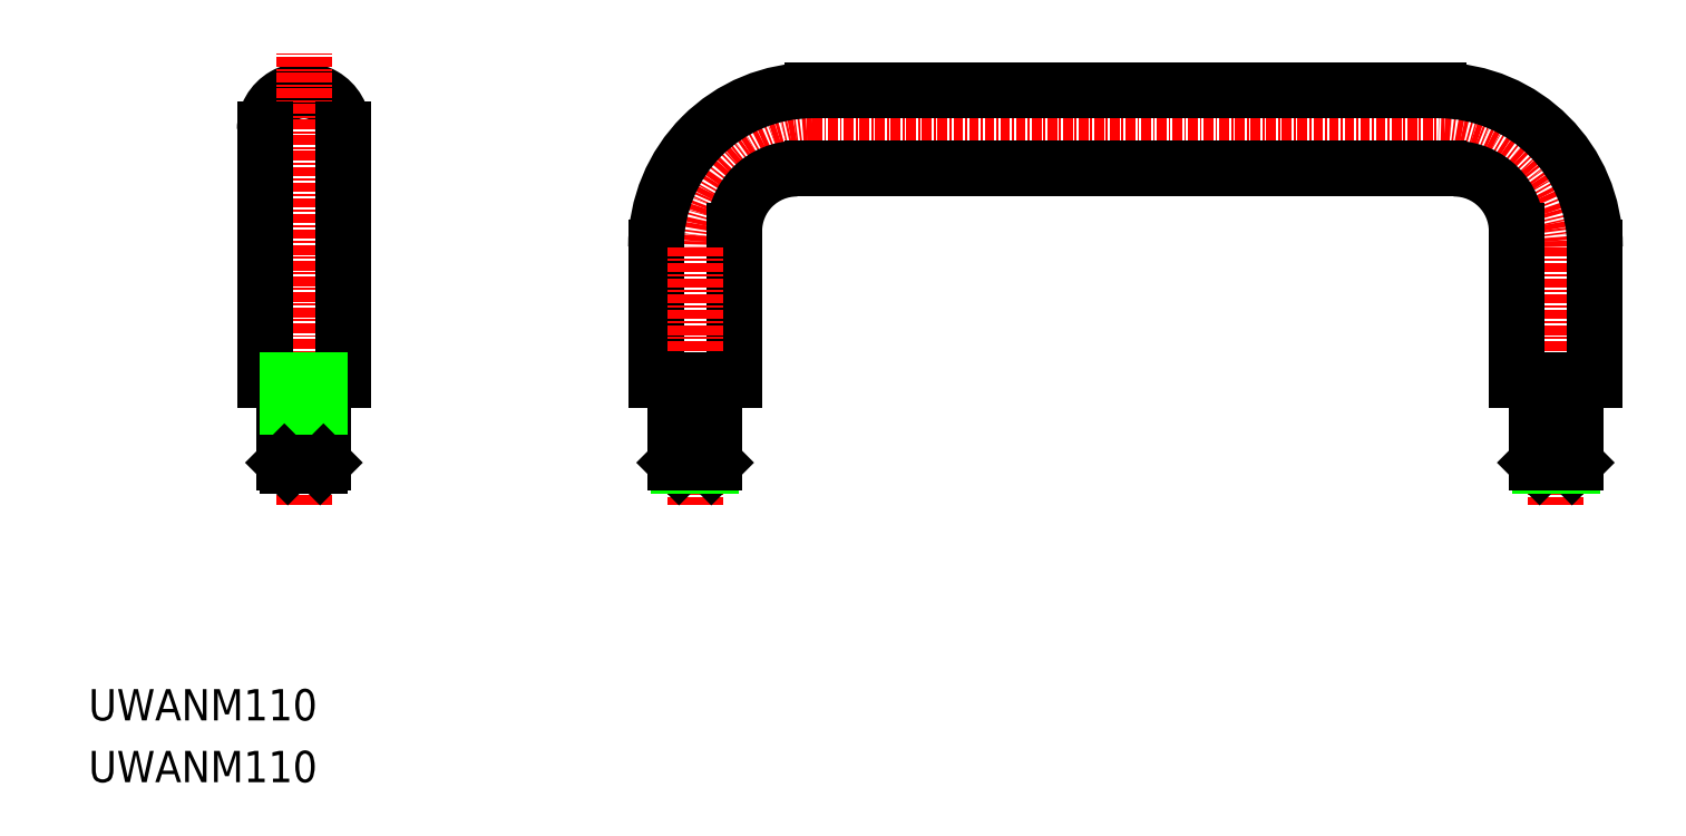
<metadata>
{"format":"dxf","ext":"dxf","renderer":"ezdxf+matplotlib","layout":"modelspace","background":"white","min_lineweight":24,"dpi":150}
</metadata>
<code>
0
SECTION
2
ENTITIES
0
ARC
8
CENTER
10
-8633
20
-1028
30
0
40
15
50
0
51
90
0
POLYLINE
8
CENTER
66
     1
10
0
20
0
30
0
0
VERTEX
8
CENTER
10
-8713
20
-1013
30
0
0
VERTEX
8
CENTER
10
-8695
20
-1013
30
0
0
VERTEX
8
CENTER
10
-8633
20
-1013
30
0
0
SEQEND
8
CENTER
0
ARC
8
CENTER
10
-8713
20
-1028
30
0
40
15
50
90
51
180
0
LINE
8
0
10
-8623
20
-1045
30
0
11
-8613
21
-1045
31
0
0
LINE
8
CENTER
10
-8618
20
-1028
30
0
11
-8618
21
-1061
31
0
0
LINE
8
0
10
-8613
20
-1045
30
0
11
-8613
21
-1028
31
0
0
LINE
8
0
10
-8623
20
-1045
30
0
11
-8623
21
-1026
31
0
0
ARC
8
0
10
-8715
20
-1026
30
0
40
8
50
90
51
180
0
LINE
8
0
10
-8723
20
-1045
30
0
11
-8723
21
-1026
31
0
0
POLYLINE
8
0
66
     1
10
0
20
0
30
0
0
VERTEX
8
0
10
-8715
20
-1018
30
0
0
VERTEX
8
0
10
-8713
20
-1018
30
0
0
SEQEND
8
0
0
ARC
8
0
10
-8633
20
-1028
30
0
40
20
50
0
51
90
0
ARC
8
0
10
-8631
20
-1026
30
0
40
8
50
0
51
90
0
LINE
8
0
10
-8733
20
-1045
30
0
11
-8733
21
-1028
31
0
0
LINE
8
CENTER
10
-8728
20
-1028
30
0
11
-8728
21
-1061
31
0
0
ARC
8
0
10
-8778
20
-1013
30
0
40
5
50
0
51
180
0
LINE
8
0
10
-8773
20
-1029
30
0
11
-8773
21
-1029
31
0
0
LINE
8
0
10
-8773
20
-1037
30
0
11
-8773
21
-1037
31
0
0
LINE
8
0
10
-8783
20
-1045
30
0
11
-8773
21
-1045
31
0
0
LINE
8
CENTER
10
-8778
20
-1061
30
0
11
-8778
21
-1003
31
0
0
LINE
8
0
10
-8783
20
-1045
30
0
11
-8783
21
-1013
31
0
0
LINE
8
0
10
-8773
20
-1045
30
0
11
-8773
21
-1013
31
0
0
TEXT
8
0
10
-8806
20
-1089
30
0
40
4
1
UWANM110
0
TEXT
8
0
10
-8806
20
-1097
30
0
40
4
1
UWANM110
0
LINE
8
0
10
-8733
20
-1045
30
0
11
-8723
21
-1045
31
0
0
ARC
8
0
10
-8713
20
-1028
30
0
40
20
50
90
51
180
0
POLYLINE
8
0
66
     1
10
0
20
0
30
0
0
VERTEX
8
0
10
-8633
20
-1018
30
0
0
VERTEX
8
0
10
-8631
20
-1018
30
0
0
SEQEND
8
0
0
LINE
8
0
10
-8713
20
-1008
30
0
11
-8633
21
-1008
31
0
0
LINE
8
0
10
-8713
20
-1018
30
0
11
-8633
21
-1018
31
0
0
LINE
8
0
10
-8781
20
-1045
30
0
11
-8781
21
-1056
31
0
0
LINE
8
0
10
-8776
20
-1056
30
0
11
-8776
21
-1045
31
0
0
LINE
8
0
10
-8780
20
-1056
30
0
11
-8780
21
-1045
31
0
0
LINE
8
0
10
-8776
20
-1056
30
0
11
-8776
21
-1045
31
0
0
LINE
8
0
10
-8780
20
-1056
30
0
11
-8776
21
-1056
31
0
0
LINE
8
0
10
-8781
20
-1056
30
0
11
-8776
21
-1056
31
0
0
LINE
8
0
10
-8776
20
-1056
30
0
11
-8776
21
-1056
31
0
0
LINE
8
0
10
-8780
20
-1056
30
0
11
-8781
21
-1056
31
0
0
LINE
8
0
10
-8730
20
-1056
30
0
11
-8731
21
-1056
31
0
0
LINE
8
0
10
-8726
20
-1056
30
0
11
-8726
21
-1056
31
0
0
LINE
8
0
10
-8731
20
-1056
30
0
11
-8726
21
-1056
31
0
0
LINE
8
0
10
-8730
20
-1056
30
0
11
-8726
21
-1056
31
0
0
LINE
8
0
10
-8726
20
-1056
30
0
11
-8726
21
-1045
31
0
0
LINE
8
0
10
-8730
20
-1056
30
0
11
-8730
21
-1045
31
0
0
LINE
8
0
10
-8726
20
-1056
30
0
11
-8726
21
-1045
31
0
0
LINE
8
0
10
-8731
20
-1045
30
0
11
-8731
21
-1056
31
0
0
LINE
8
0
10
-8620
20
-1056
30
0
11
-8621
21
-1056
31
0
0
LINE
8
0
10
-8616
20
-1056
30
0
11
-8616
21
-1056
31
0
0
LINE
8
0
10
-8621
20
-1056
30
0
11
-8616
21
-1056
31
0
0
LINE
8
0
10
-8620
20
-1056
30
0
11
-8616
21
-1056
31
0
0
LINE
8
0
10
-8616
20
-1056
30
0
11
-8616
21
-1045
31
0
0
LINE
8
0
10
-8620
20
-1056
30
0
11
-8620
21
-1045
31
0
0
LINE
8
0
10
-8616
20
-1056
30
0
11
-8616
21
-1045
31
0
0
LINE
8
0
10
-8621
20
-1045
30
0
11
-8621
21
-1056
31
0
0
ENDSEC
0
EOF

</code>
